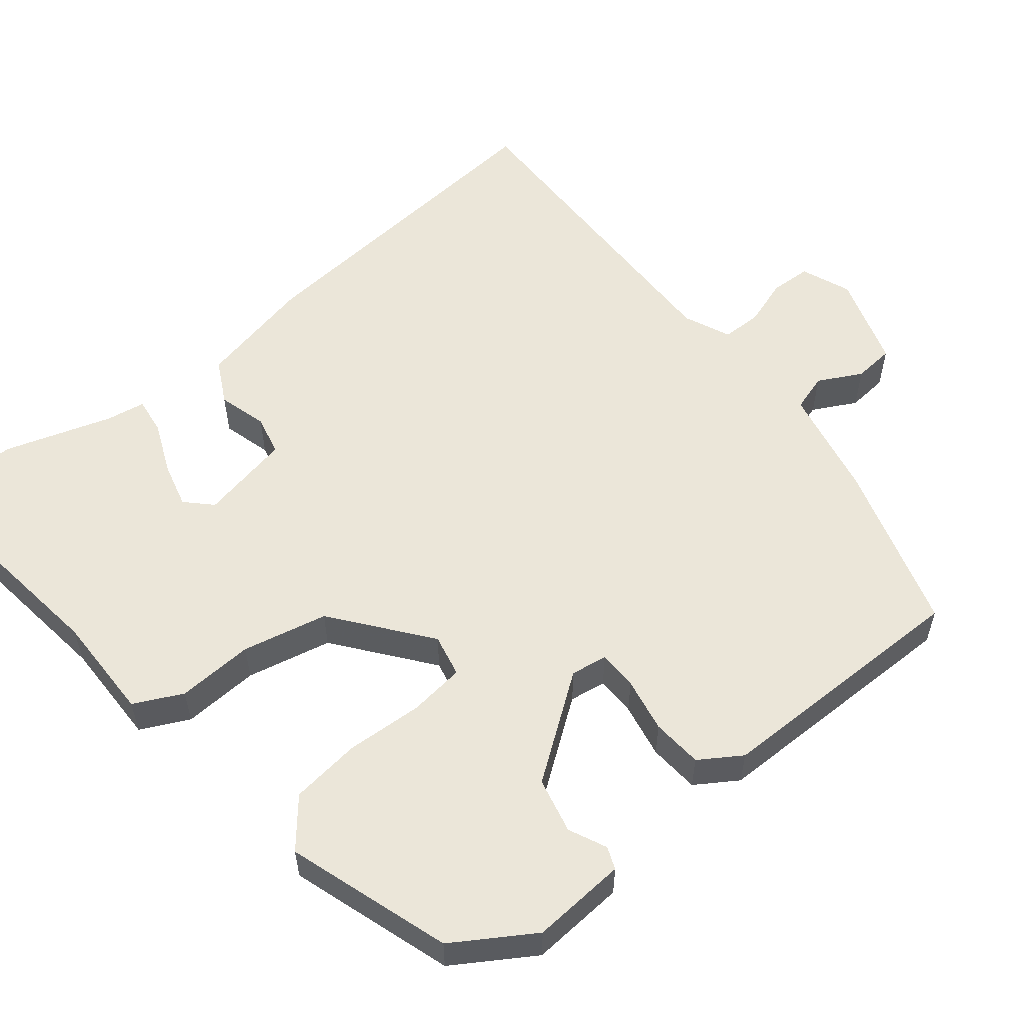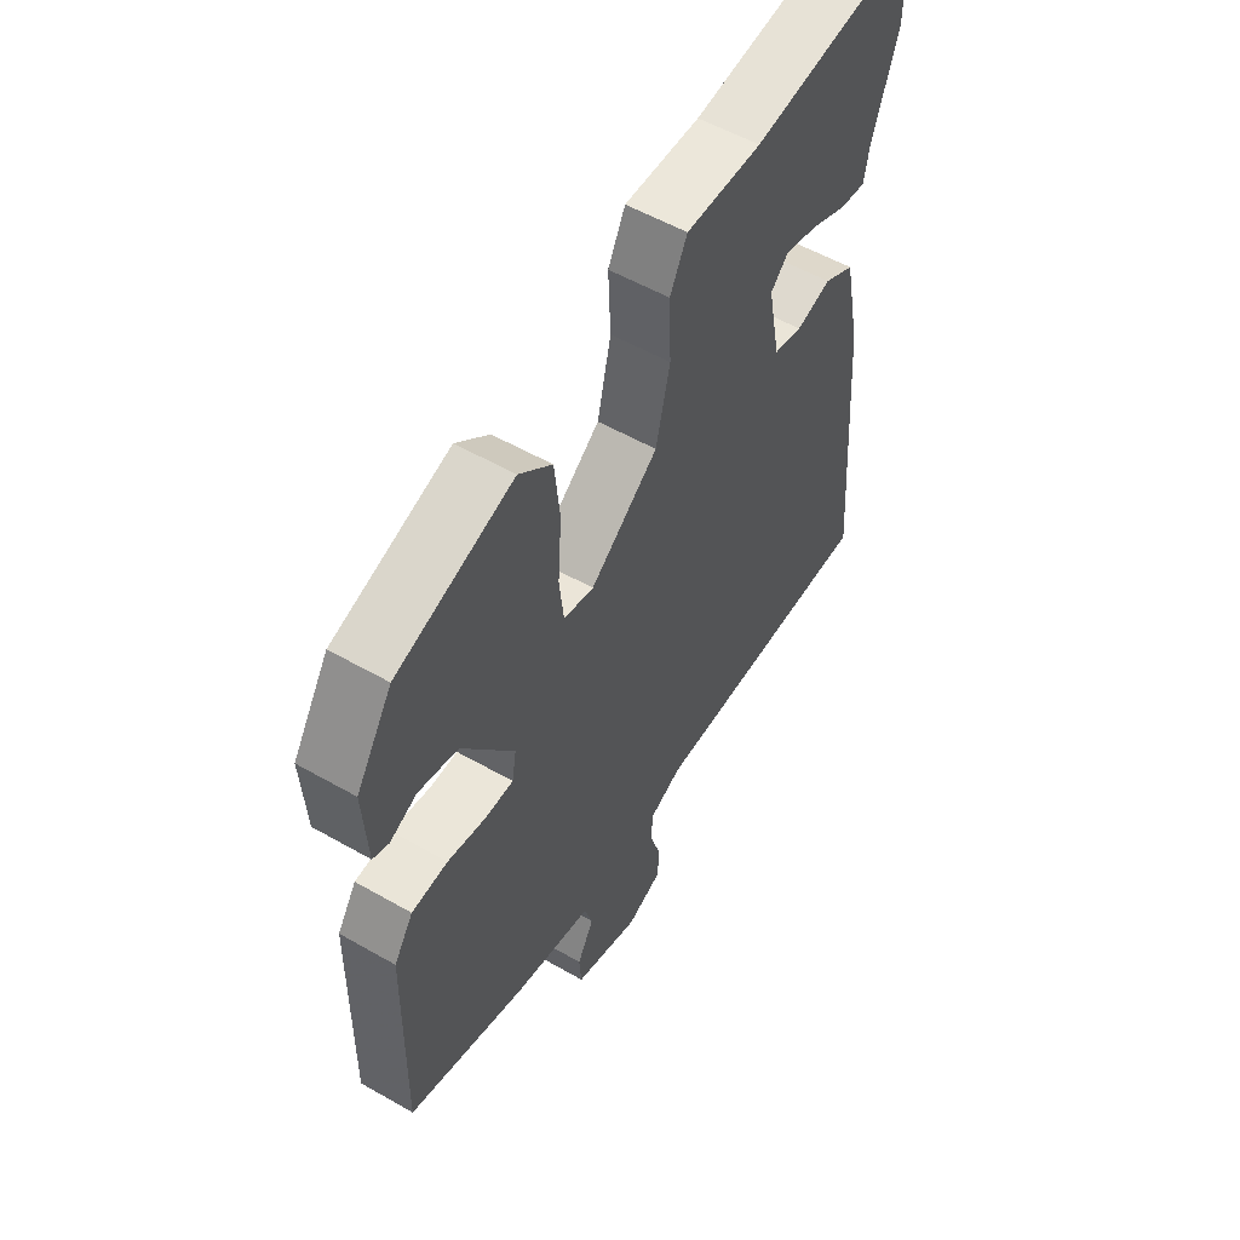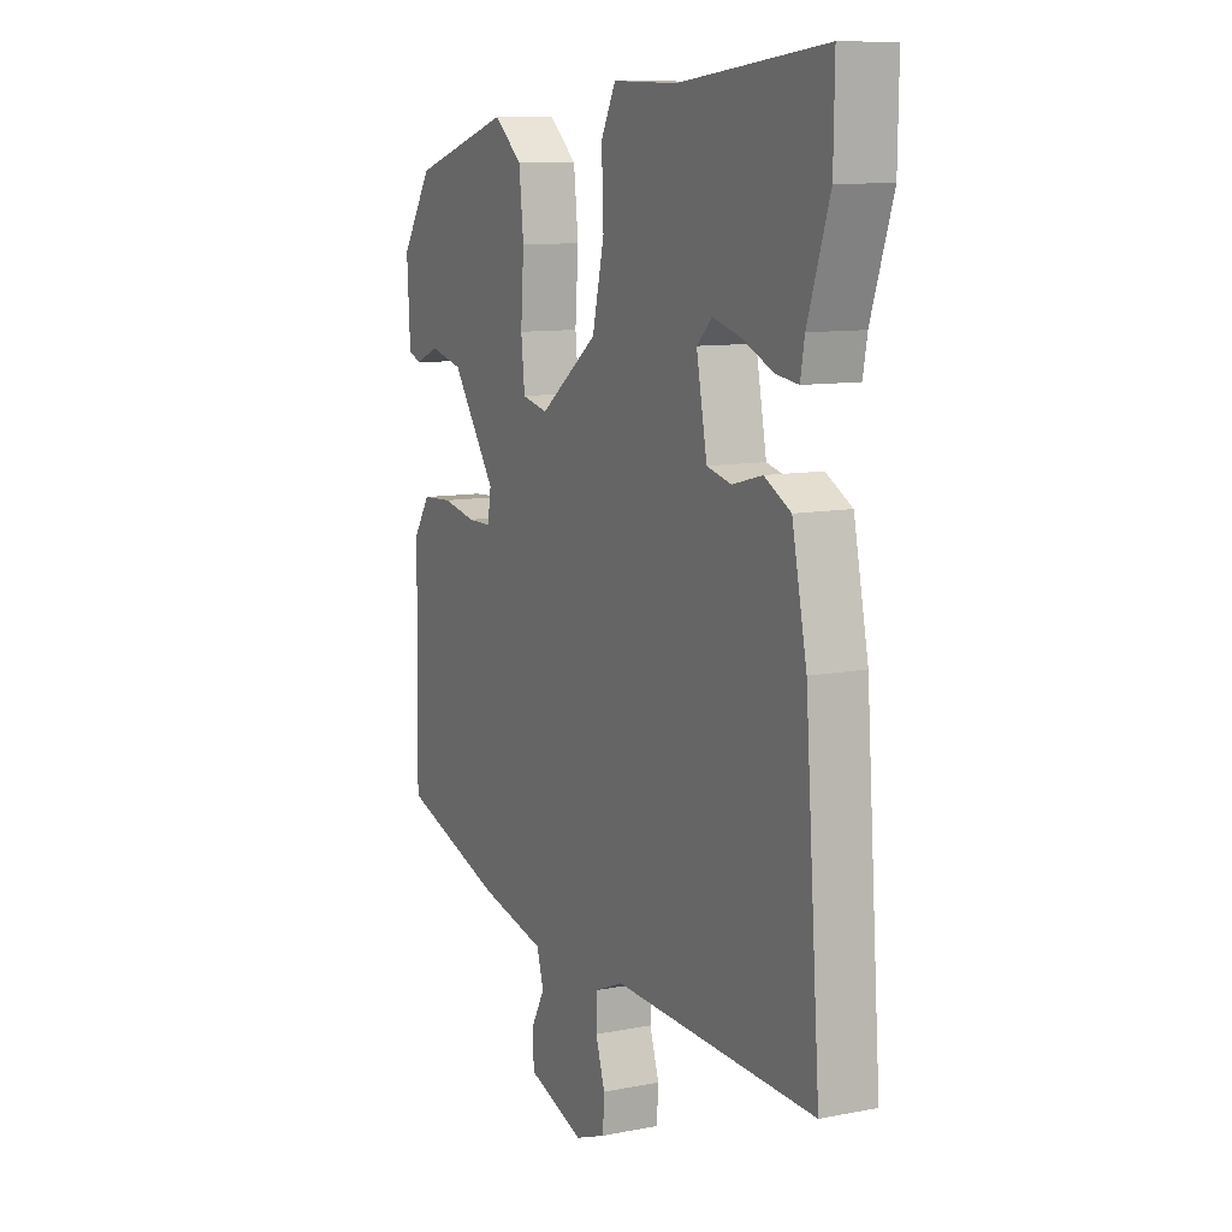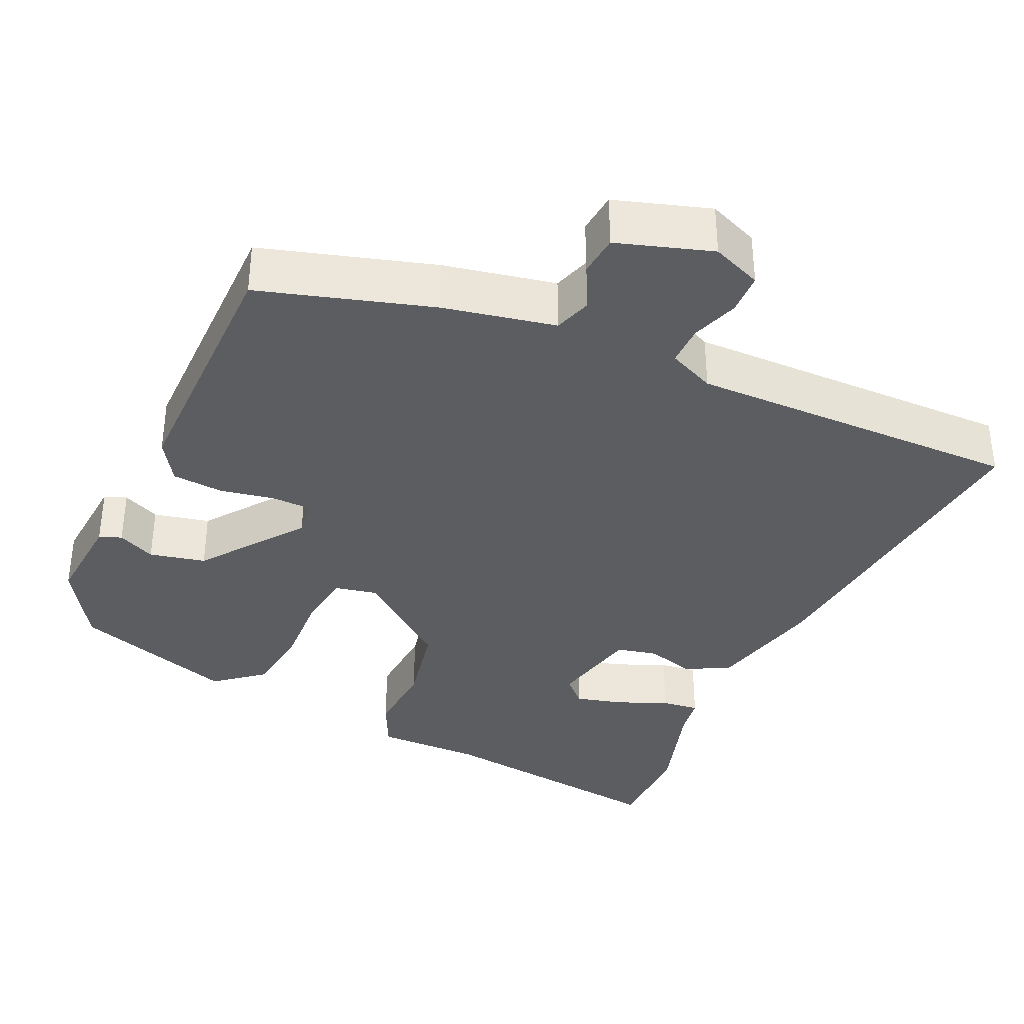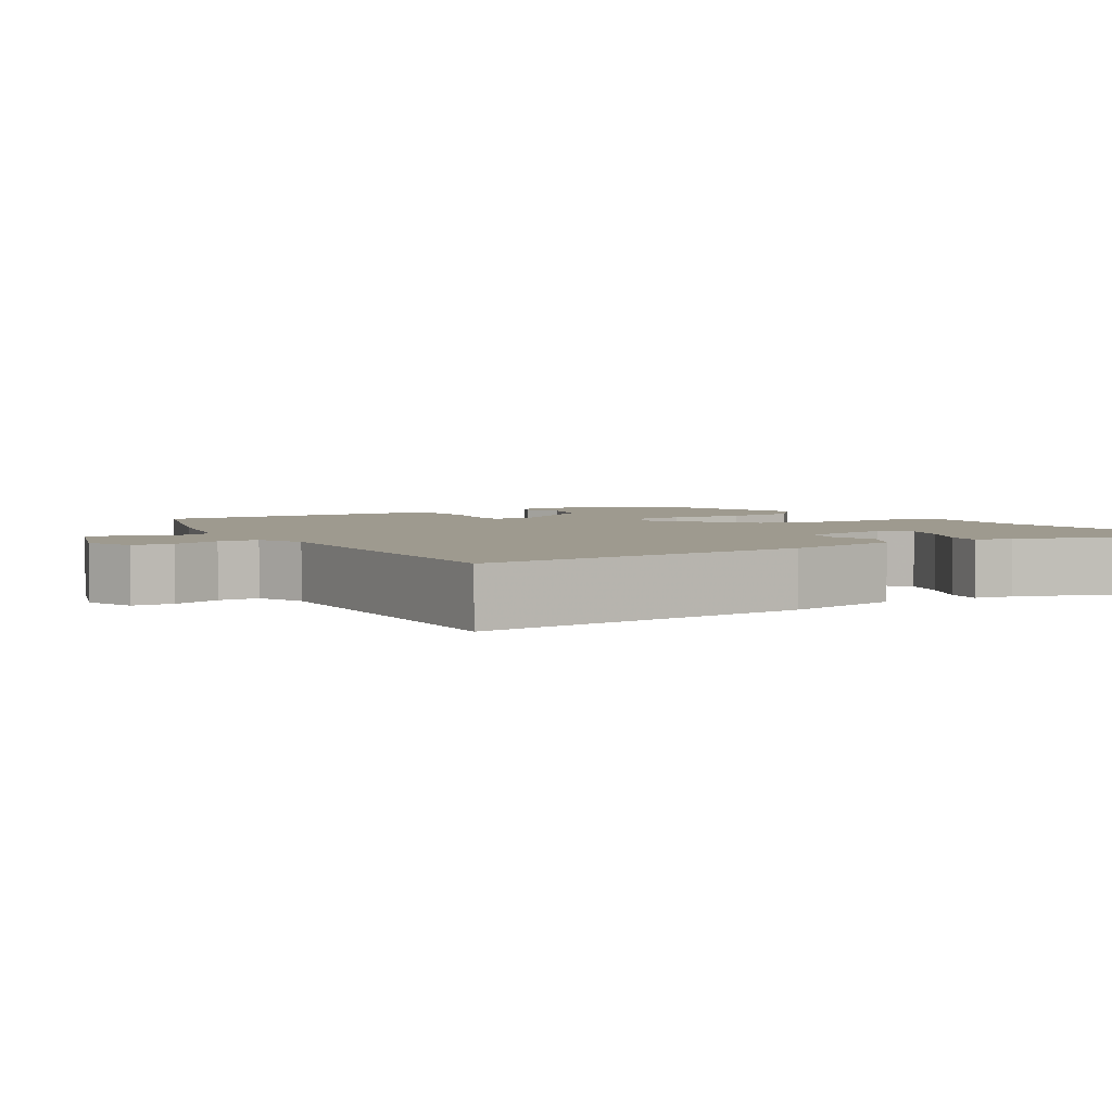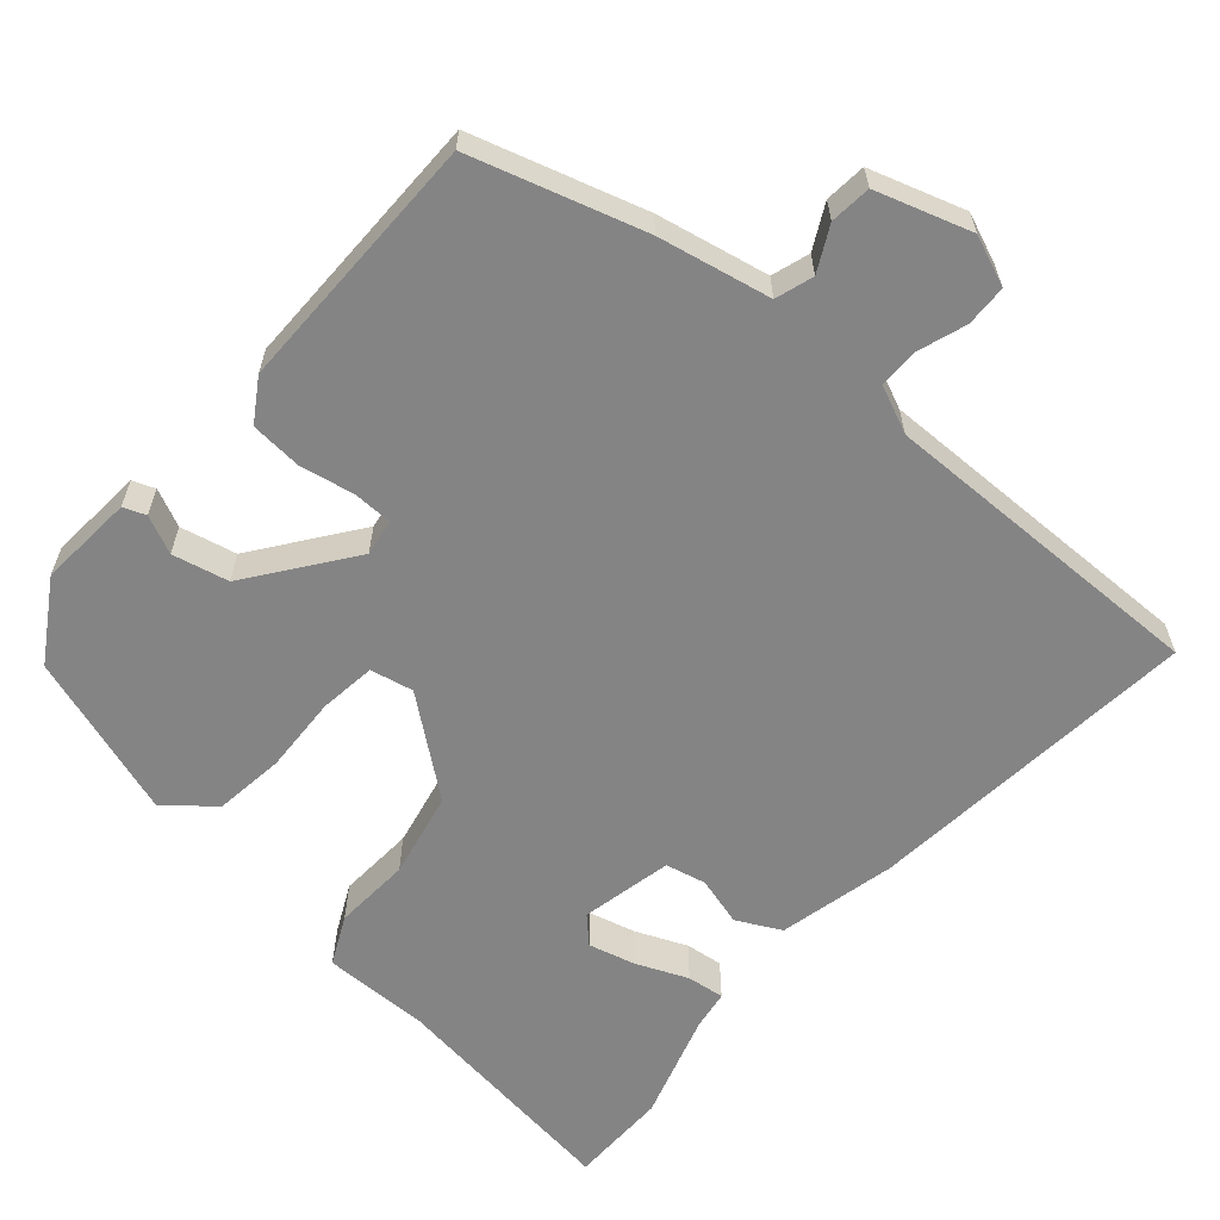
<metadata>
{"format":"obj","ext":"obj","renderer":"f3d","projection":"perspective","resolution":1024,"background":"white","views":[{"elev":55.8,"azim":50.2,"up":"+Y"},{"elev":55.2,"azim":121.1,"up":"+Z"},{"elev":10.2,"azim":-116.5,"up":"+Z"},{"elev":-36.0,"azim":154.2,"up":"+Y"},{"elev":3.7,"azim":-121.7,"up":"+Y"},{"elev":-61.5,"azim":137.8,"up":"+Y"}]}
</metadata>
<code>
v 0.479 0.07 0.427
v 0.546 0.07 0.324
v 0.539 0.07 0.199
v 0.51 0.07 0.187
v 0.46 0.07 0.209
v 0.387 0.07 0.191
v 0.291 0.07 0.055
v 0.299 0.07 0.007
v 0.351 0.07 0.007
v 0.423 0.07 0.022
v 0.49 0.07 0.018
v 0.526 0.07 -0.036
v 0.532 0.07 -0.38
v 0.309 0.07 -0.452
v 0.163 0.07 -0.485
v 0.148 0.07 -0.535
v 0.179 0.07 -0.592
v 0.175 0.07 -0.646
v 0.052 0.07 -0.688
v -0.014 0.07 -0.663
v -0.017 0.07 -0.609
v 0.003 0.07 -0.546
v 0.002 0.07 -0.493
v -0.06 0.07 -0.467
v -0.496 0.07 -0.482
v -0.463 0.07 -0.041
v -0.431 0.07 0.114
v -0.374 0.07 0.145
v -0.309 0.07 0.128
v -0.256 0.07 0.141
v -0.233 0.07 0.262
v -0.266 0.07 0.294
v -0.327 0.07 0.277
v -0.394 0.07 0.247
v -0.443 0.07 0.24
v -0.452 0.07 0.291
v -0.499 0.07 0.432
v -0.501 0.07 0.562
v -0.185 0.07 0.527
v -0.045 0.07 0.531
v -0.013 0.07 0.468
v -0.017 0.07 0.367
v 0.009 0.07 0.255
v 0.135 0.07 0.16
v 0.191 0.07 0.173
v 0.199 0.07 0.247
v 0.192 0.07 0.348
v 0.202 0.07 0.441
v 0.263 0.07 0.493
v 0.479 0 0.427
v 0.546 0 0.324
v 0.539 0 0.199
v 0.51 0 0.187
v 0.46 0 0.209
v 0.387 0 0.191
v 0.291 0 0.055
v 0.299 0 0.007
v 0.351 0 0.007
v 0.423 0 0.022
v 0.49 0 0.018
v 0.526 0 -0.036
v 0.532 0 -0.38
v 0.309 0 -0.452
v 0.163 0 -0.485
v 0.148 0 -0.535
v 0.179 0 -0.592
v 0.175 0 -0.646
v 0.052 0 -0.688
v -0.014 0 -0.663
v -0.017 0 -0.609
v 0.003 0 -0.546
v 0.002 0 -0.493
v -0.06 0 -0.467
v -0.496 0 -0.482
v -0.463 0 -0.041
v -0.431 0 0.114
v -0.374 0 0.145
v -0.309 0 0.128
v -0.256 0 0.141
v -0.233 0 0.262
v -0.266 0 0.294
v -0.327 0 0.277
v -0.394 0 0.247
v -0.443 0 0.24
v -0.452 0 0.291
v -0.499 0 0.432
v -0.501 0 0.562
v -0.185 0 0.527
v -0.045 0 0.531
v -0.013 0 0.468
v -0.017 0 0.367
v 0.009 0 0.255
v 0.135 0 0.16
v 0.191 0 0.173
v 0.199 0 0.247
v 0.192 0 0.348
v 0.202 0 0.441
v 0.263 0 0.493
f 1 2 3
f 49 1 3
f 48 49 3
f 47 48 3
f 46 47 3
f 39 40 41 42
f 38 39 42
f 37 38 42
f 36 37 42
f 33 34 35 36
f 32 33 36 42
f 31 32 42 43
f 27 28 29
f 26 27 29
f 25 26 29
f 24 25 29
f 23 24 29 30
f 20 21 22
f 19 20 22
f 18 19 22
f 17 18 22
f 16 17 22
f 15 16 22 23
f 14 15 23
f 13 14 23
f 12 13 23
f 11 12 23
f 10 11 23
f 9 10 23
f 8 9 23
f 23 30 31
f 8 23 31
f 7 8 31
f 3 4 5
f 46 3 5
f 45 46 5 6
f 31 43 44
f 7 31 44
f 6 7 44 45
f 52 51 50
f 52 50 98
f 52 98 97
f 52 97 96
f 52 96 95
f 91 90 89 88
f 91 88 87
f 91 87 86
f 91 86 85
f 85 84 83 82
f 91 85 82 81
f 92 91 81 80
f 78 77 76
f 78 76 75
f 78 75 74
f 78 74 73
f 79 78 73 72
f 71 70 69
f 71 69 68
f 71 68 67
f 71 67 66
f 71 66 65
f 72 71 65 64
f 72 64 63
f 72 63 62
f 72 62 61
f 72 61 60
f 72 60 59
f 72 59 58
f 72 58 57
f 80 79 72
f 80 72 57
f 80 57 56
f 54 53 52
f 54 52 95
f 55 54 95 94
f 93 92 80
f 93 80 56
f 94 93 56 55
f 1 50 51 2
f 2 51 52 3
f 3 52 53 4
f 4 53 54 5
f 5 54 55 6
f 6 55 56 7
f 7 56 57 8
f 8 57 58 9
f 9 58 59 10
f 10 59 60 11
f 11 60 61 12
f 12 61 62 13
f 13 62 63 14
f 14 63 64 15
f 15 64 65 16
f 16 65 66 17
f 17 66 67 18
f 18 67 68 19
f 19 68 69 20
f 20 69 70 21
f 21 70 71 22
f 22 71 72 23
f 23 72 73 24
f 24 73 74 25
f 25 74 75 26
f 26 75 76 27
f 27 76 77 28
f 28 77 78 29
f 29 78 79 30
f 30 79 80 31
f 31 80 81 32
f 32 81 82 33
f 33 82 83 34
f 34 83 84 35
f 35 84 85 36
f 36 85 86 37
f 37 86 87 38
f 38 87 88 39
f 39 88 89 40
f 40 89 90 41
f 41 90 91 42
f 42 91 92 43
f 43 92 93 44
f 44 93 94 45
f 45 94 95 46
f 46 95 96 47
f 47 96 97 48
f 48 97 98 49
f 49 98 50 1

</code>
